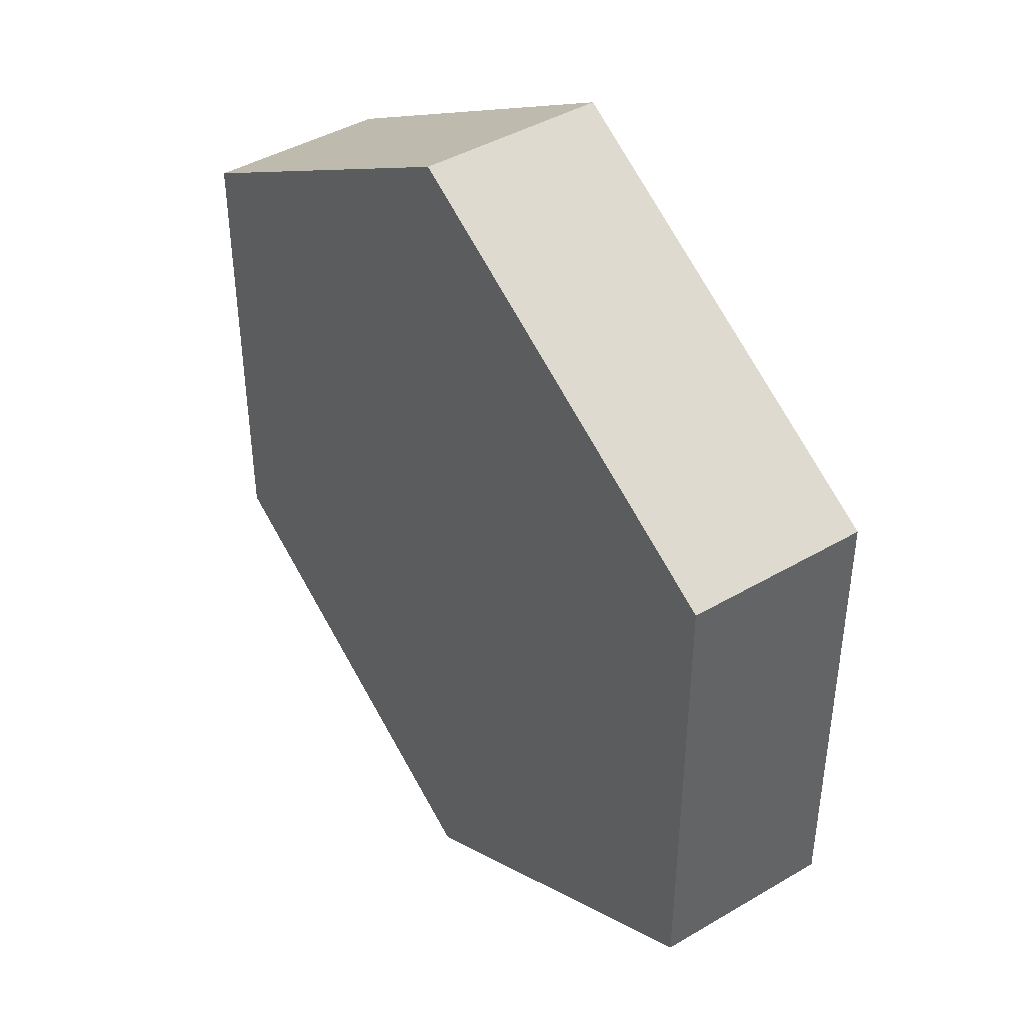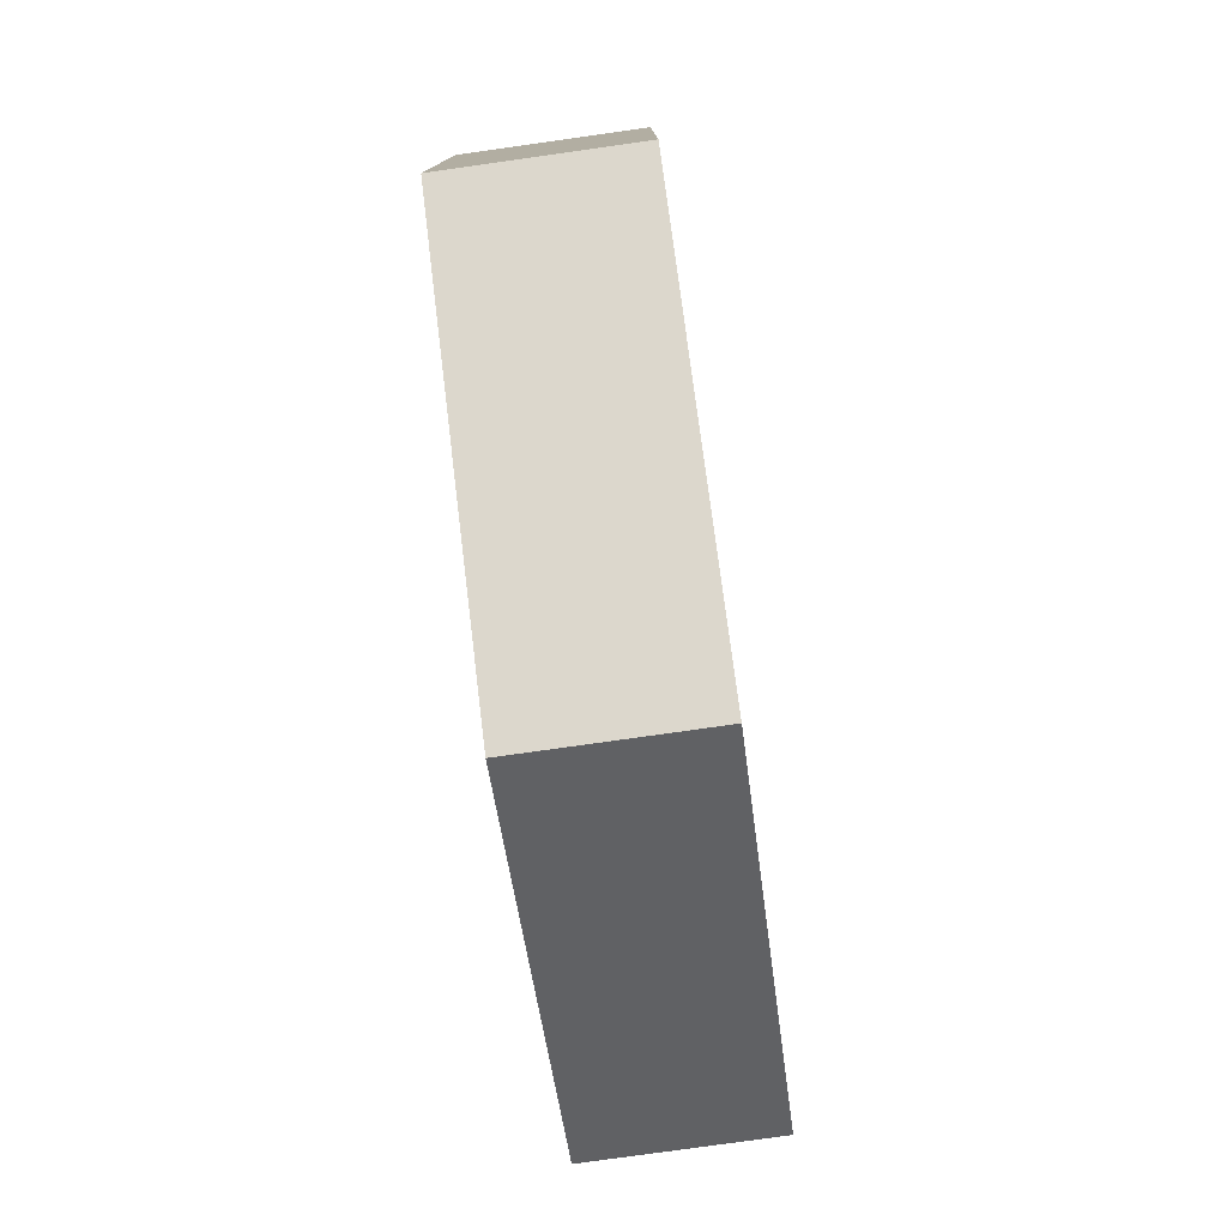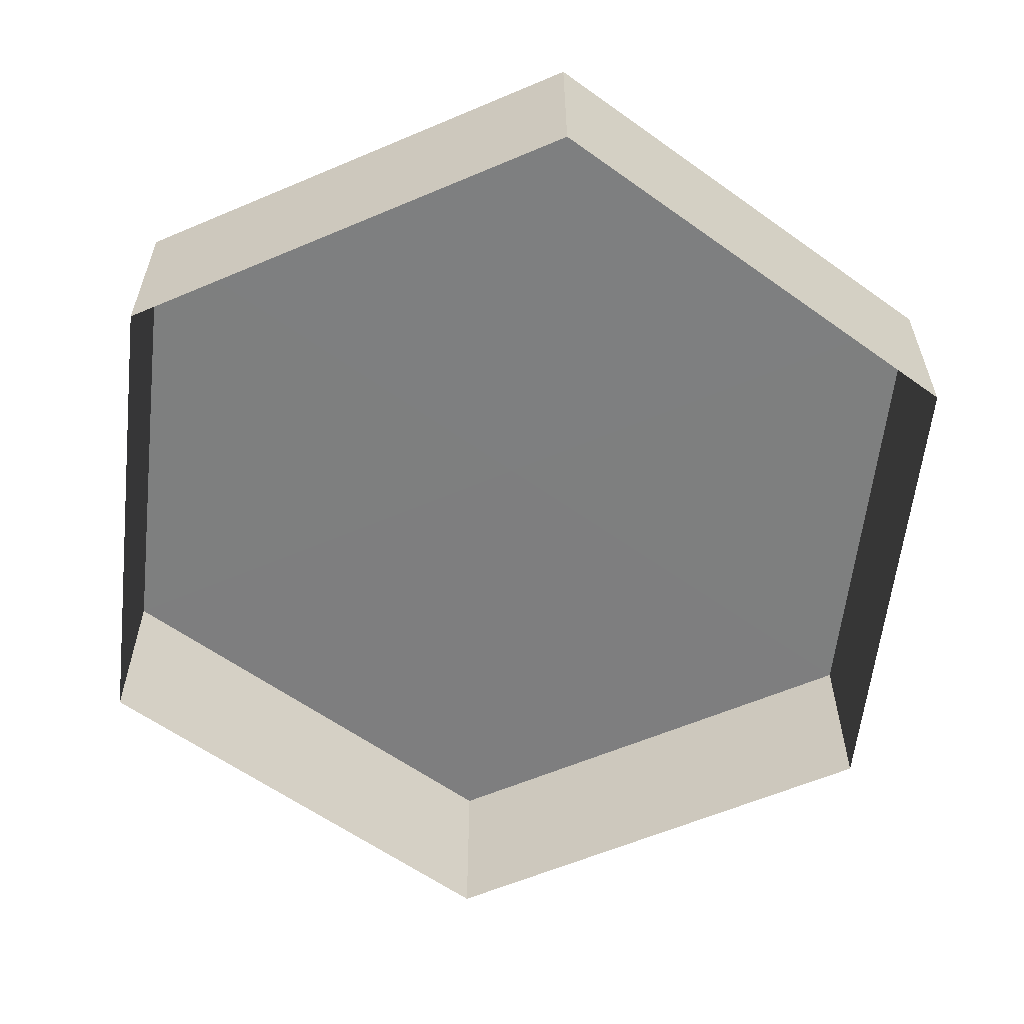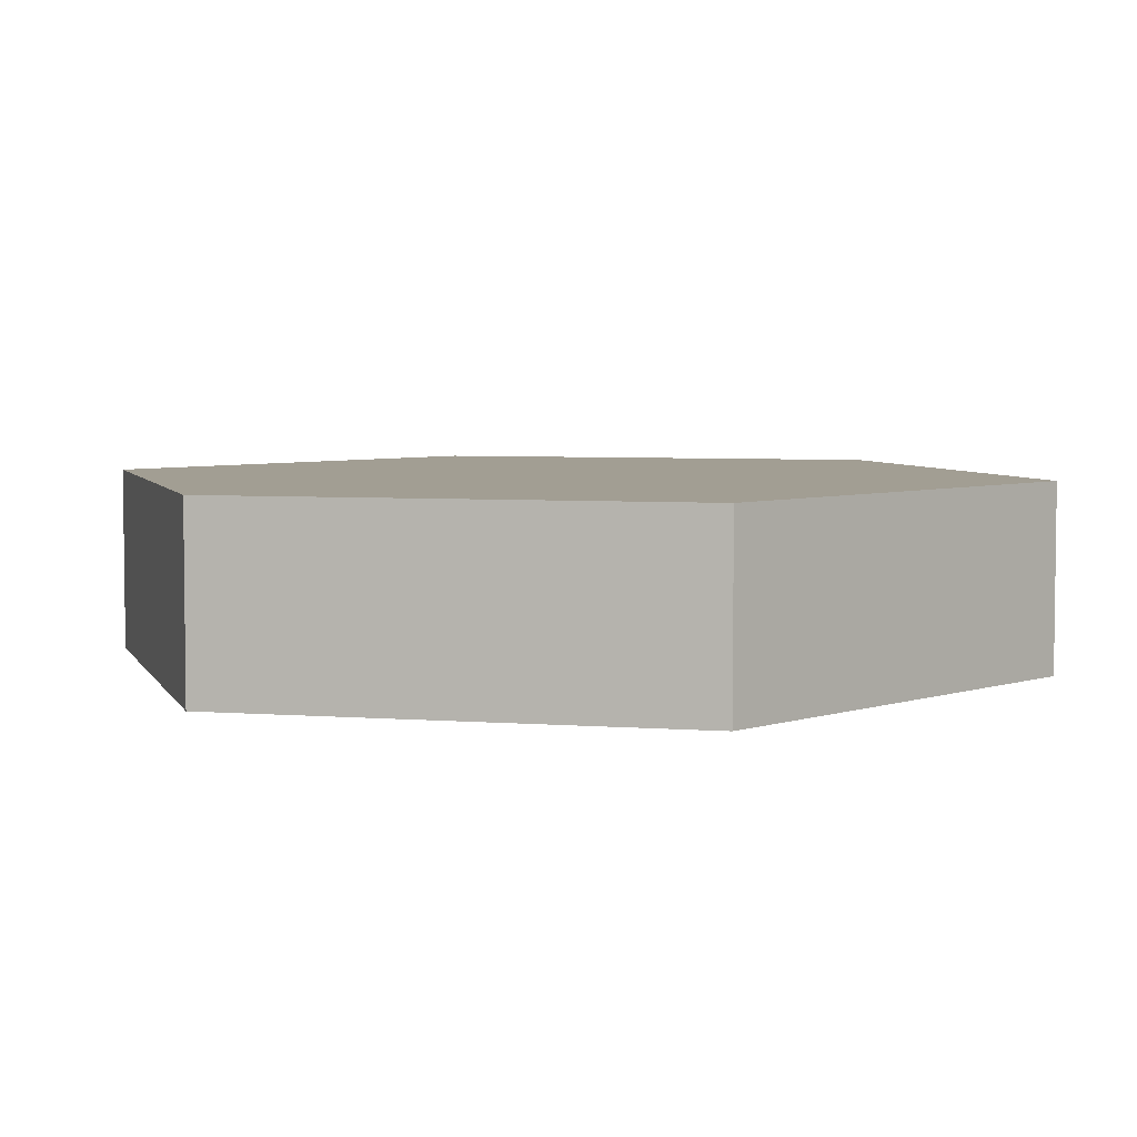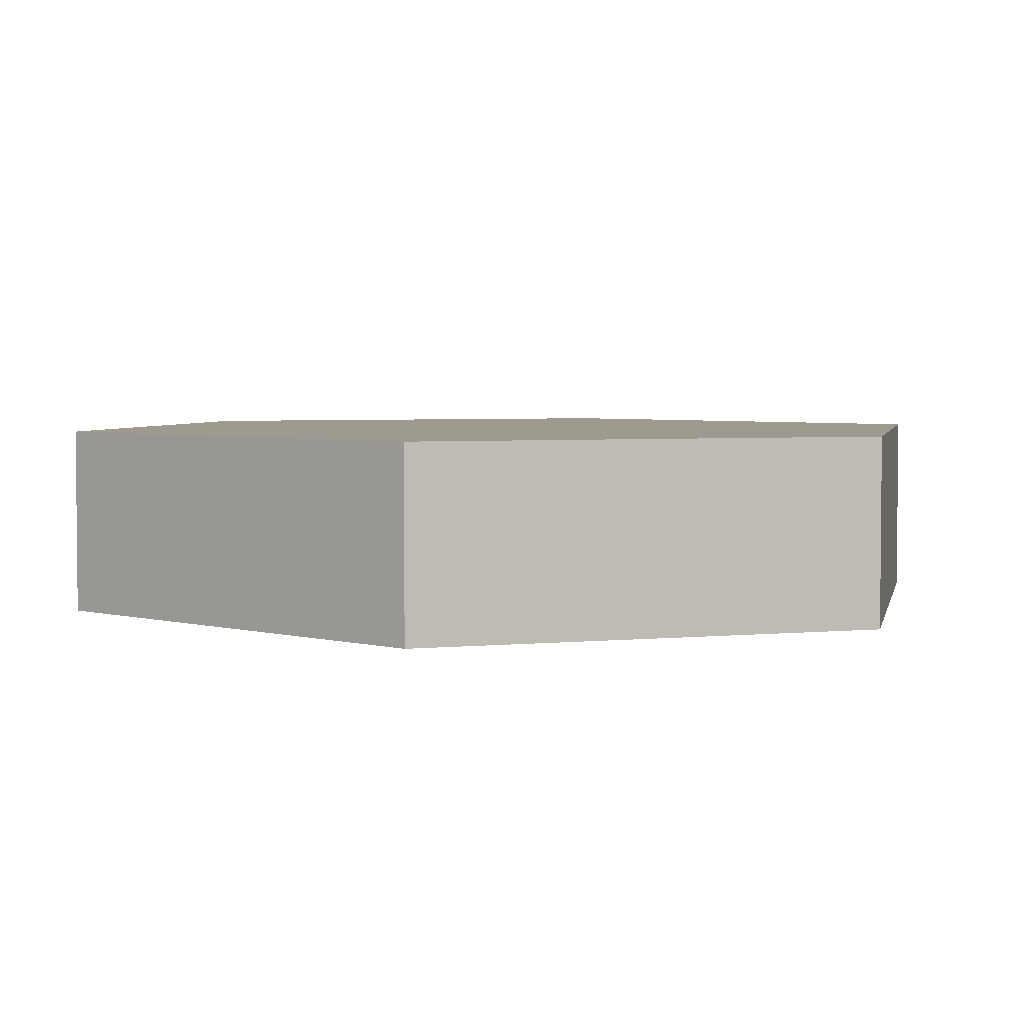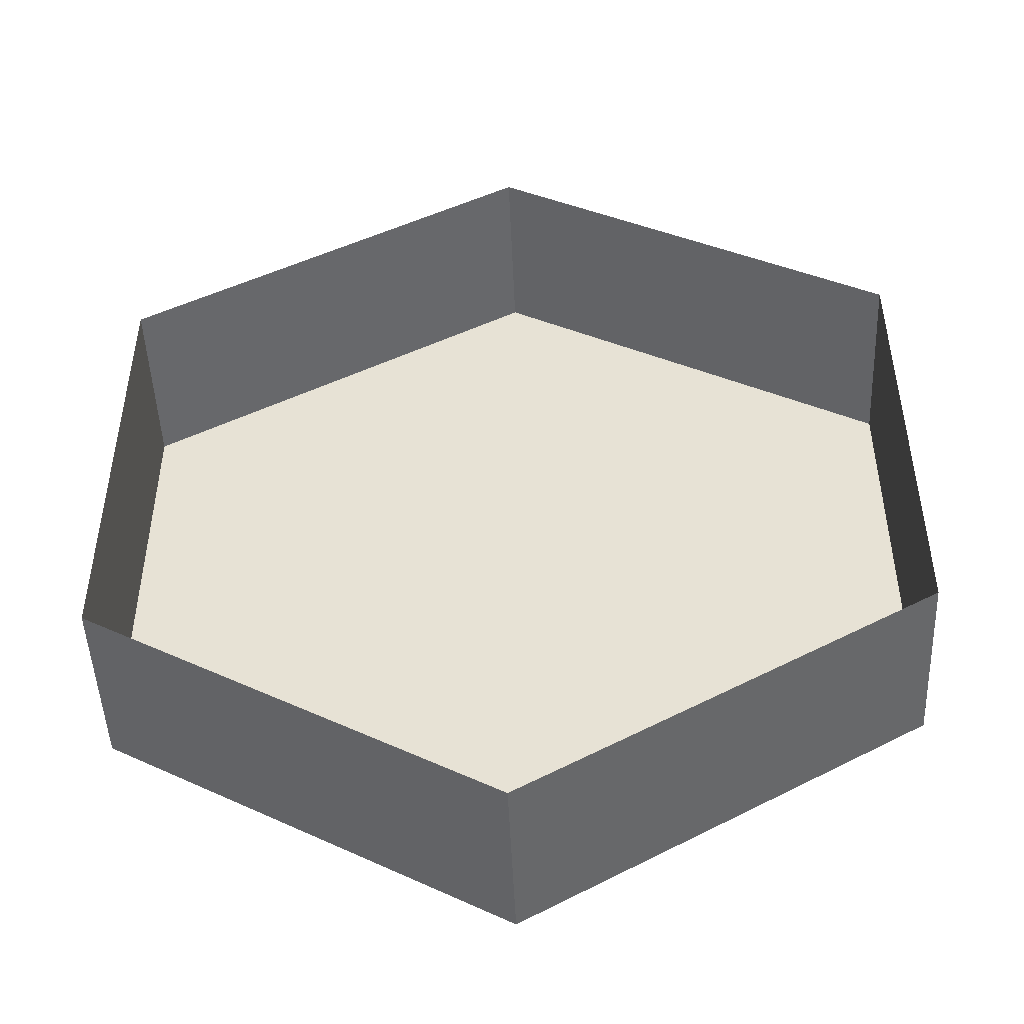
<metadata>
{"format":"obj","ext":"obj","renderer":"f3d","projection":"perspective","resolution":1024,"background":"white","views":[{"elev":42.7,"azim":-125.0,"up":"+Z"},{"elev":-78.9,"azim":-82.0,"up":"+Z"},{"elev":-59.6,"azim":-66.4,"up":"+Y"},{"elev":5.0,"azim":-16.3,"up":"+Y"},{"elev":3.7,"azim":-48.3,"up":"+Y"},{"elev":-48.1,"azim":2.4,"up":"+Z"}]}
</metadata>
<code>
v 0.8641 0 -0.4988
v 0.000149 0 -0.9977
v -0.8639 0 -0.4988
v -0.8639 0 0.4988
v 0.000148 0 0.9977
v 0.8641 0 0.4988
v 0.000148 0.3898 0
v 0.000148 0.3903 0.9974
v -0.8636 0.3903 0.4987
v -0.8636 0.3903 -0.4987
v 0.000149 0.3903 -0.9974
v 0.8639 0.3903 -0.4987
v 0.8639 0.3903 0.4987
f 6 1 12 13
f 1 2 11 12
f 2 3 10 11
f 3 4 9 10
f 4 5 8 9
f 5 6 13 8
f 7 8 13
f 7 9 8
f 7 10 9
f 7 11 10
f 7 12 11
f 7 13 12

</code>
